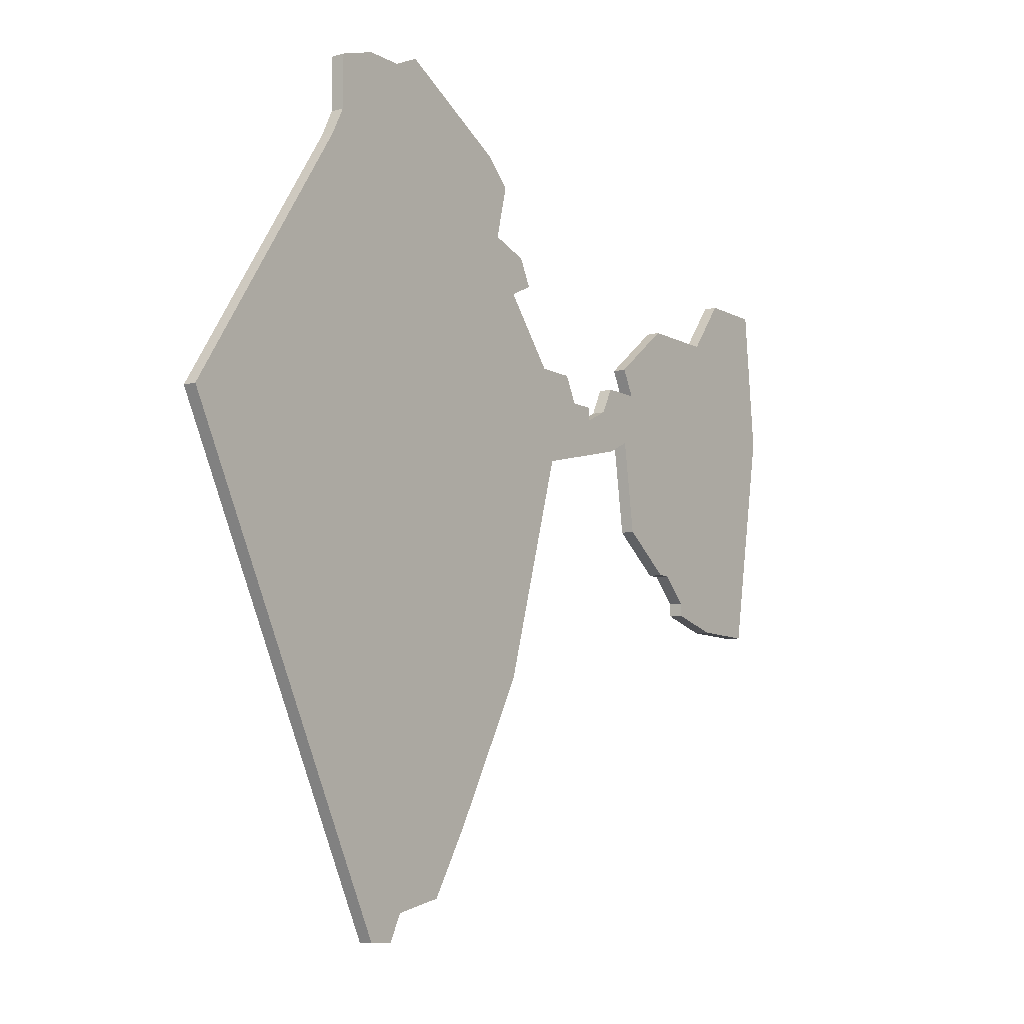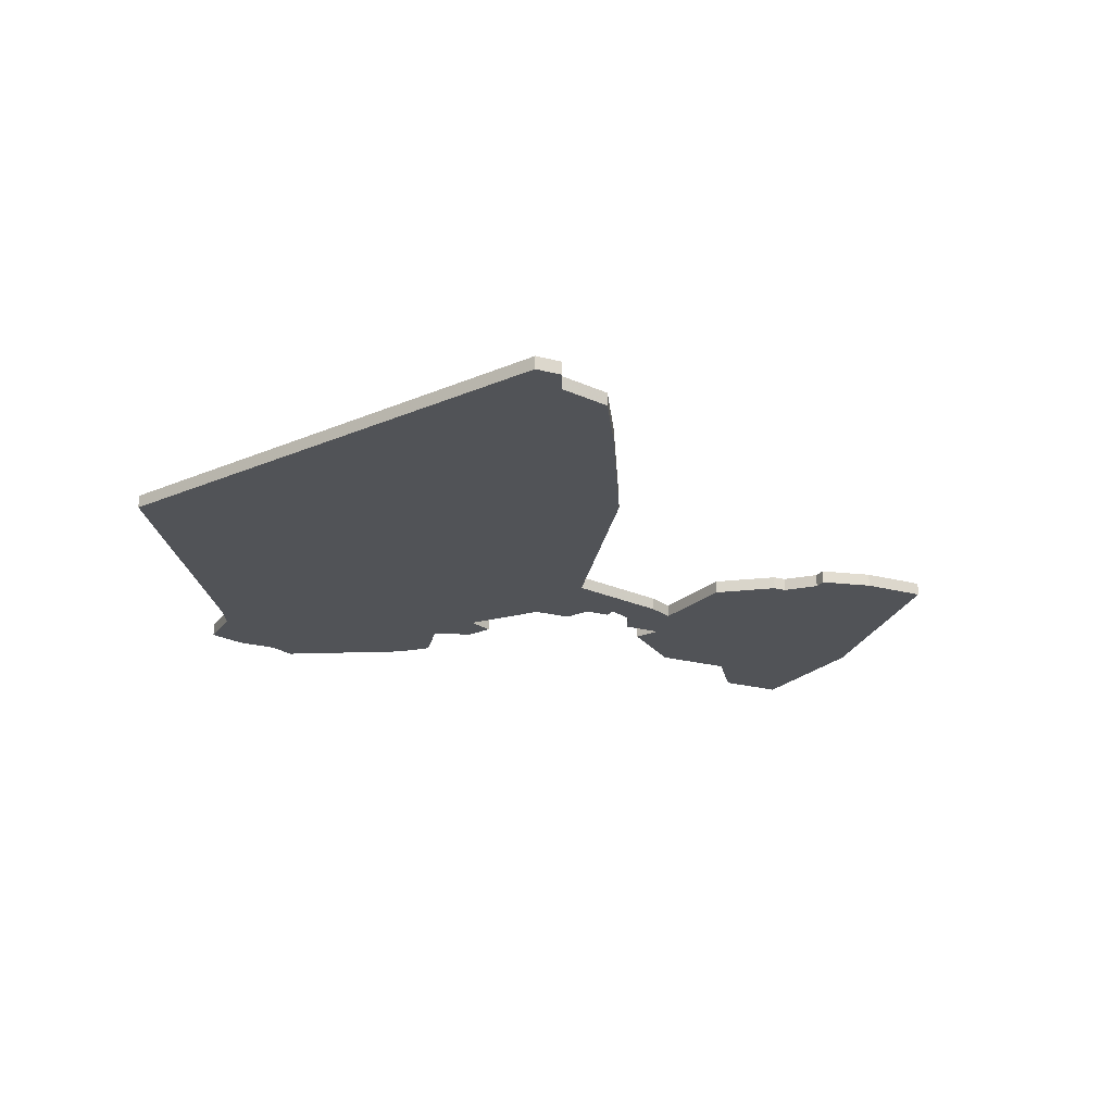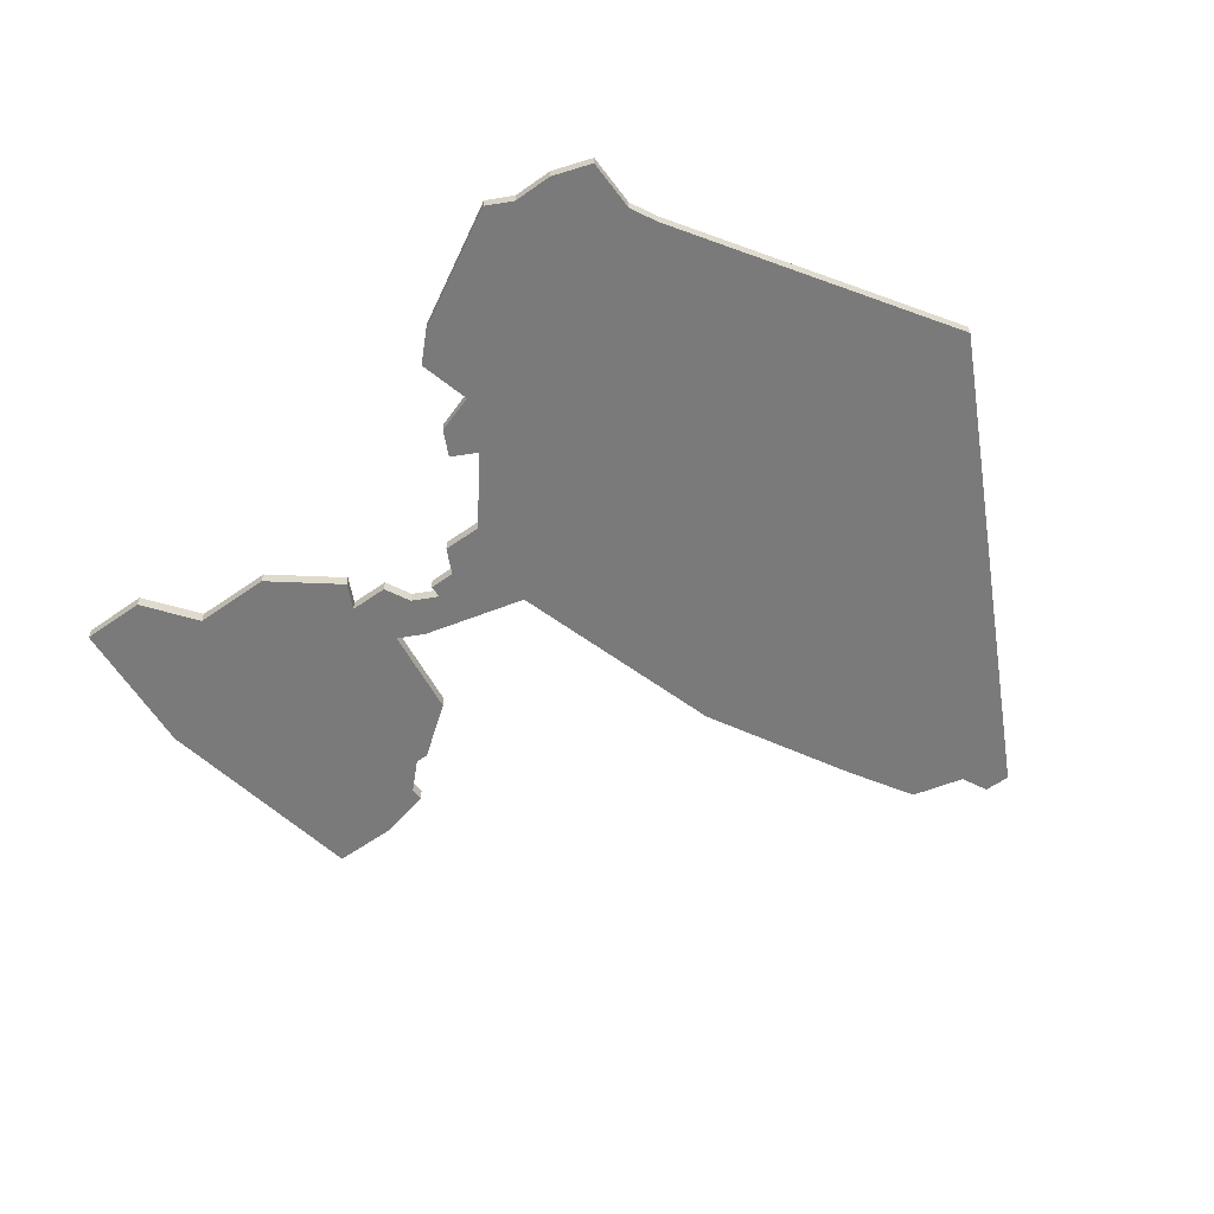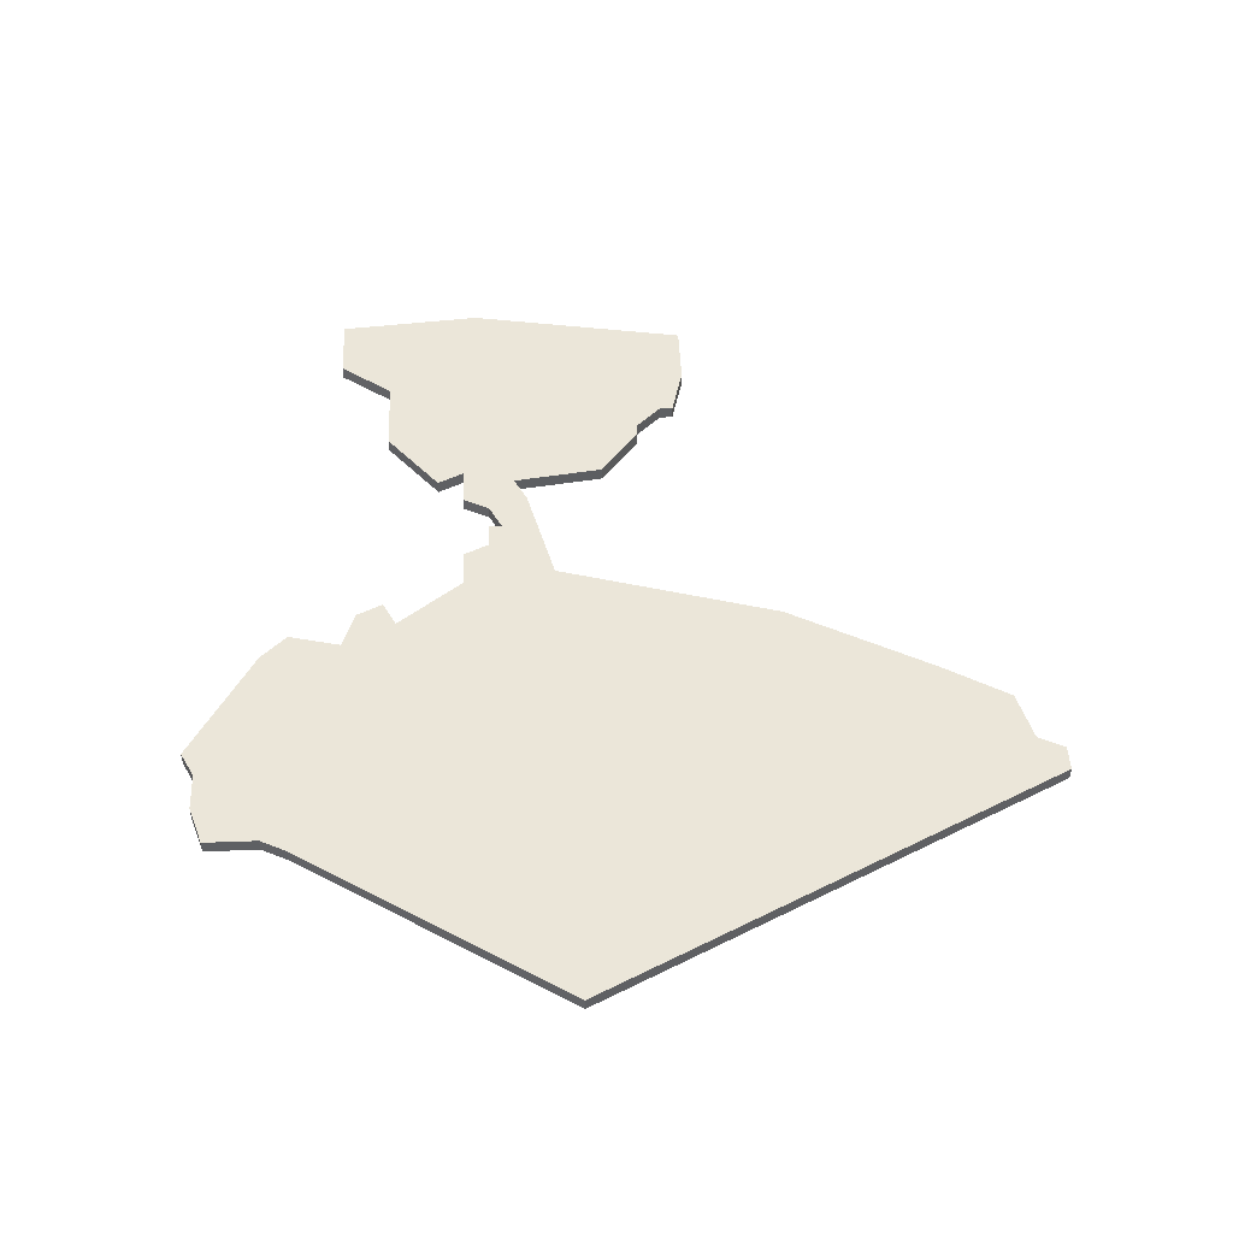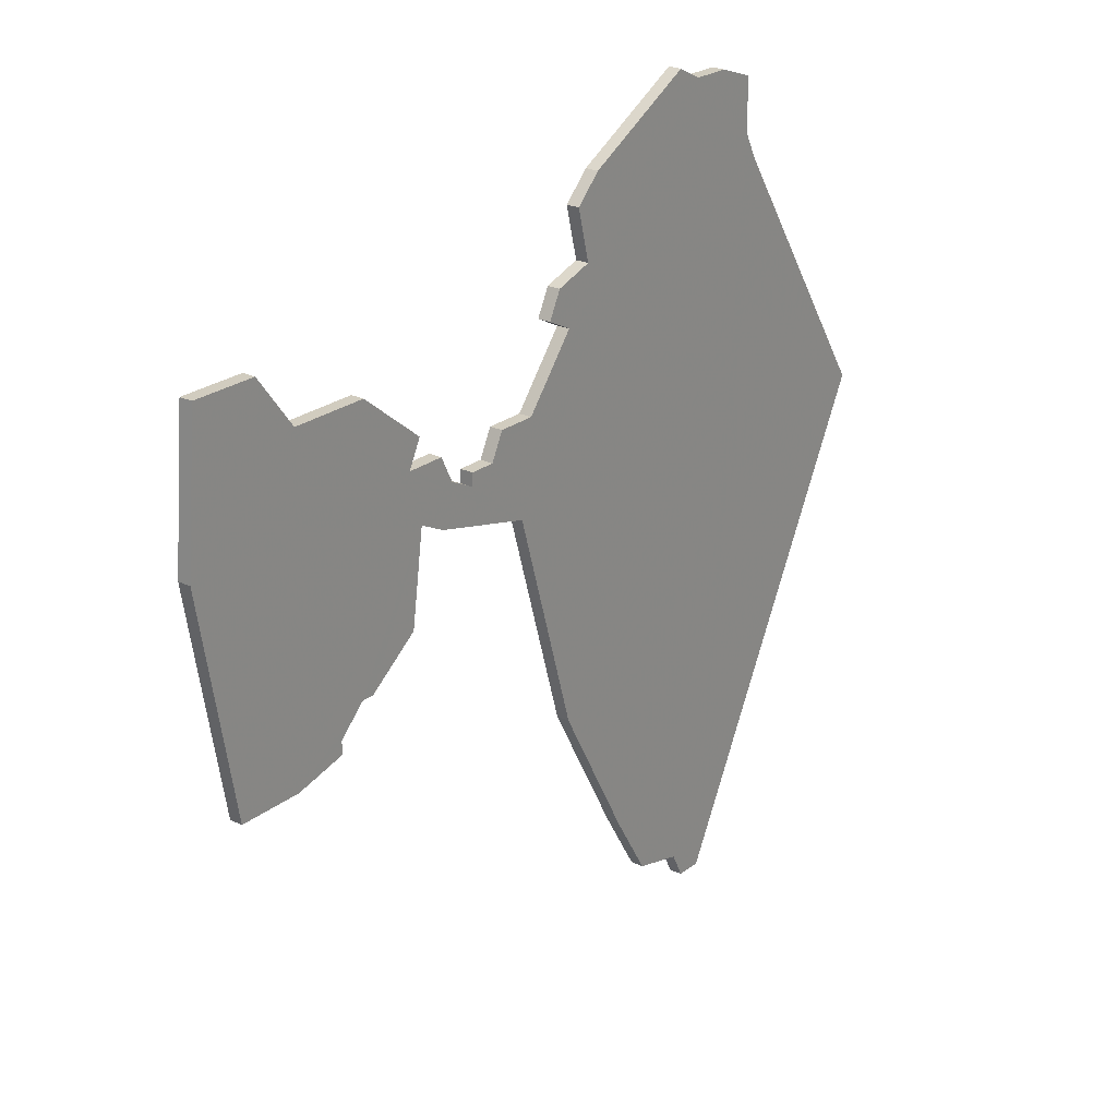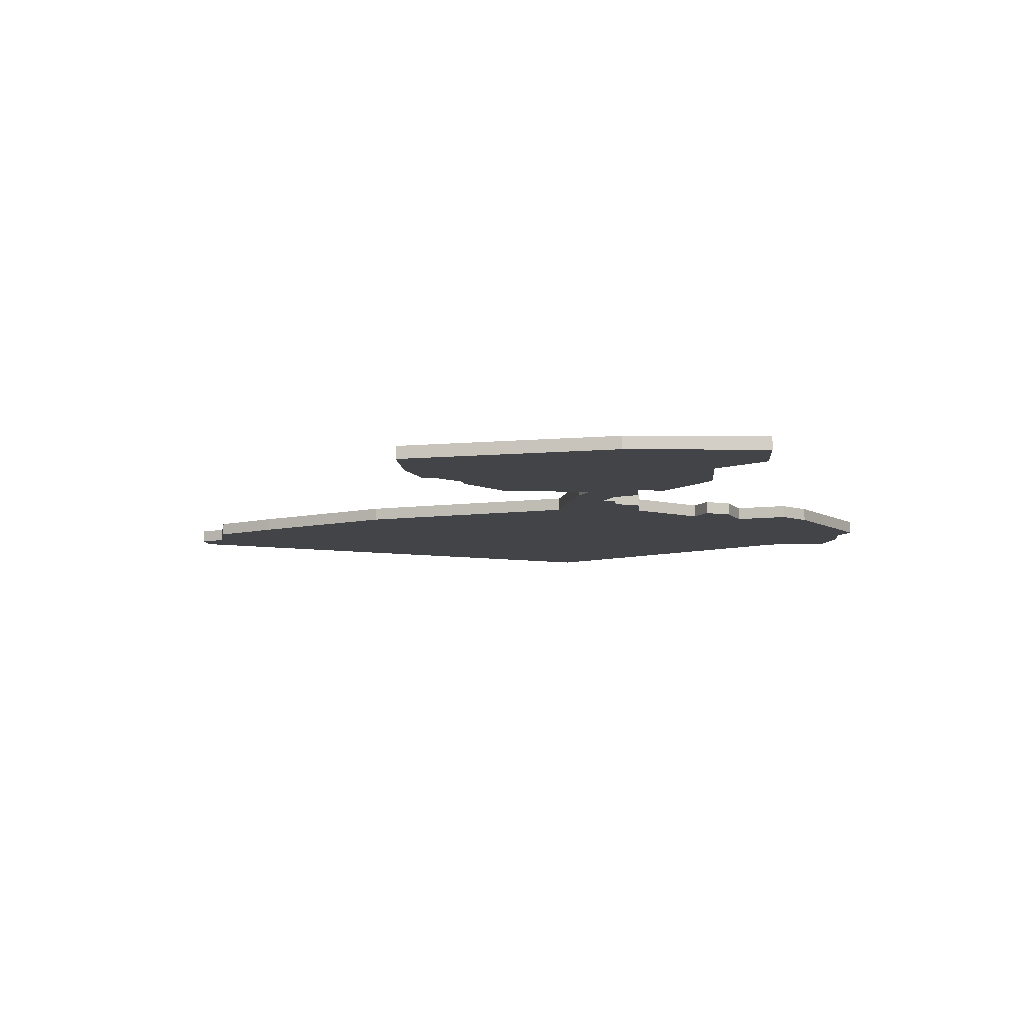
<metadata>
{"format":"obj","ext":"obj","renderer":"f3d","projection":"perspective","resolution":1024,"background":"white","views":[{"elev":-9.7,"azim":-53.7,"up":"+Y"},{"elev":-21.8,"azim":-25.3,"up":"+Z"},{"elev":-58.1,"azim":-143.8,"up":"+Z"},{"elev":47.1,"azim":-92.4,"up":"+Z"},{"elev":24.1,"azim":128.4,"up":"+Y"},{"elev":-8.3,"azim":94.1,"up":"+Z"}]}
</metadata>
<code>
v 2688 -777 0
v 2688 -781 0
v 2687 -783 0
v 2674 -803 0
v 2692 -838 0
v 2694 -838 0
v 2695 -836 0
v 2699 -835 0
v 2702 -830 0
v 2708 -819 0
v 2713 -802 0
v 2721 -800 0
v 2723 -799 0
v 2724 -806 0
v 2728 -809 0
v 2729 -809 0
v 2731 -811 0
v 2731 -812 0
v 2735 -813 0
v 2739 -813 0
v 2740 -813 0
v 2743 -796 0
v 2742 -785 0
v 2737 -785 0
v 2734 -789 0
v 2728 -789 0
v 2723 -793 0
v 2724 -795 0
v 2721 -795 0
v 2720 -797 0
v 2718 -798 0
v 2718 -797 0
v 2716 -797 0
v 2715 -795 0
v 2712 -795 0
v 2708 -790 0
v 2710 -789 0
v 2709 -787 0
v 2706 -786 0
v 2707 -782 0
v 2705 -780 0
v 2696 -775 0
v 2694 -776 0
v 2691 -776 0
v 2688 -777 1
v 2688 -781 1
v 2687 -783 1
v 2674 -803 1
v 2692 -838 1
v 2694 -838 1
v 2695 -836 1
v 2699 -835 1
v 2702 -830 1
v 2708 -819 1
v 2713 -802 1
v 2721 -800 1
v 2723 -799 1
v 2724 -806 1
v 2728 -809 1
v 2729 -809 1
v 2731 -811 1
v 2731 -812 1
v 2735 -813 1
v 2739 -813 1
v 2740 -813 1
v 2743 -796 1
v 2742 -785 1
v 2737 -785 1
v 2734 -789 1
v 2728 -789 1
v 2723 -793 1
v 2724 -795 1
v 2721 -795 1
v 2720 -797 1
v 2718 -798 1
v 2718 -797 1
v 2716 -797 1
v 2715 -795 1
v 2712 -795 1
v 2708 -790 1
v 2710 -789 1
v 2709 -787 1
v 2706 -786 1
v 2707 -782 1
v 2705 -780 1
v 2696 -775 1
v 2694 -776 1
v 2691 -776 1
f 2 1 44
f 5 4 3
f 7 6 5
f 9 8 7
f 11 10 9
f 13 12 11
f 15 14 13
f 19 18 17
f 22 21 20
f 24 23 22
f 27 26 25
f 30 29 28
f 33 32 31
f 35 34 33
f 38 37 36
f 41 40 39
f 43 42 41
f 2 44 43
f 5 3 2
f 9 7 5
f 16 15 13
f 19 17 16
f 22 20 19
f 25 24 22
f 28 27 25
f 39 38 36
f 43 41 39
f 5 2 43
f 11 9 5
f 19 16 13
f 25 22 19
f 43 39 36
f 11 5 43
f 25 19 13
f 43 36 35
f 25 13 11
f 11 43 35
f 28 25 11
f 11 35 33
f 30 28 11
f 11 33 31
f 31 30 11
f 88 45 46
f 47 48 49
f 49 50 51
f 51 52 53
f 53 54 55
f 55 56 57
f 57 58 59
f 61 62 63
f 64 65 66
f 66 67 68
f 69 70 71
f 72 73 74
f 75 76 77
f 77 78 79
f 80 81 82
f 83 84 85
f 85 86 87
f 87 88 46
f 46 47 49
f 49 51 53
f 57 59 60
f 60 61 63
f 63 64 66
f 66 68 69
f 69 71 72
f 80 82 83
f 83 85 87
f 87 46 49
f 49 53 55
f 57 60 63
f 63 66 69
f 80 83 87
f 87 49 55
f 57 63 69
f 79 80 87
f 55 57 69
f 79 87 55
f 55 69 72
f 77 79 55
f 55 72 74
f 75 77 55
f 55 74 75
f 46 45 2
f 2 45 1
f 47 46 3
f 3 46 2
f 48 47 4
f 4 47 3
f 49 48 5
f 5 48 4
f 50 49 6
f 6 49 5
f 51 50 7
f 7 50 6
f 52 51 8
f 8 51 7
f 53 52 9
f 9 52 8
f 54 53 10
f 10 53 9
f 55 54 11
f 11 54 10
f 56 55 12
f 12 55 11
f 57 56 13
f 13 56 12
f 58 57 14
f 14 57 13
f 59 58 15
f 15 58 14
f 60 59 16
f 16 59 15
f 61 60 17
f 17 60 16
f 62 61 18
f 18 61 17
f 63 62 19
f 19 62 18
f 64 63 20
f 20 63 19
f 65 64 21
f 21 64 20
f 66 65 22
f 22 65 21
f 67 66 23
f 23 66 22
f 68 67 24
f 24 67 23
f 69 68 25
f 25 68 24
f 70 69 26
f 26 69 25
f 71 70 27
f 27 70 26
f 72 71 28
f 28 71 27
f 73 72 29
f 29 72 28
f 74 73 30
f 30 73 29
f 75 74 31
f 31 74 30
f 76 75 32
f 32 75 31
f 77 76 33
f 33 76 32
f 78 77 34
f 34 77 33
f 79 78 35
f 35 78 34
f 80 79 36
f 36 79 35
f 81 80 37
f 37 80 36
f 82 81 38
f 38 81 37
f 83 82 39
f 39 82 38
f 84 83 40
f 40 83 39
f 85 84 41
f 41 84 40
f 86 85 42
f 42 85 41
f 87 86 43
f 43 86 42
f 45 88 1
f 1 88 44
f 88 87 44
f 44 87 43

</code>
